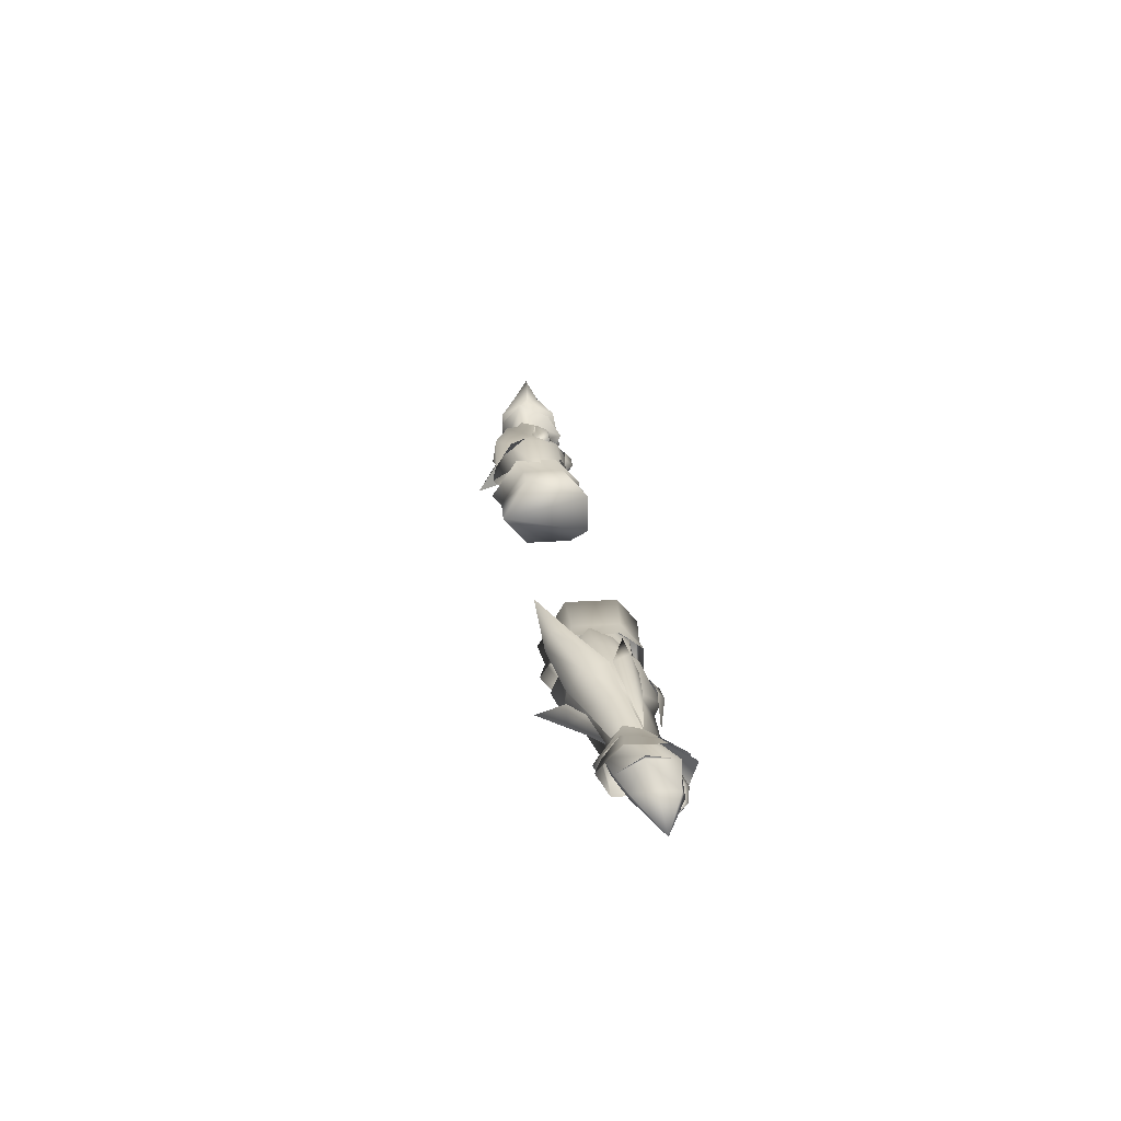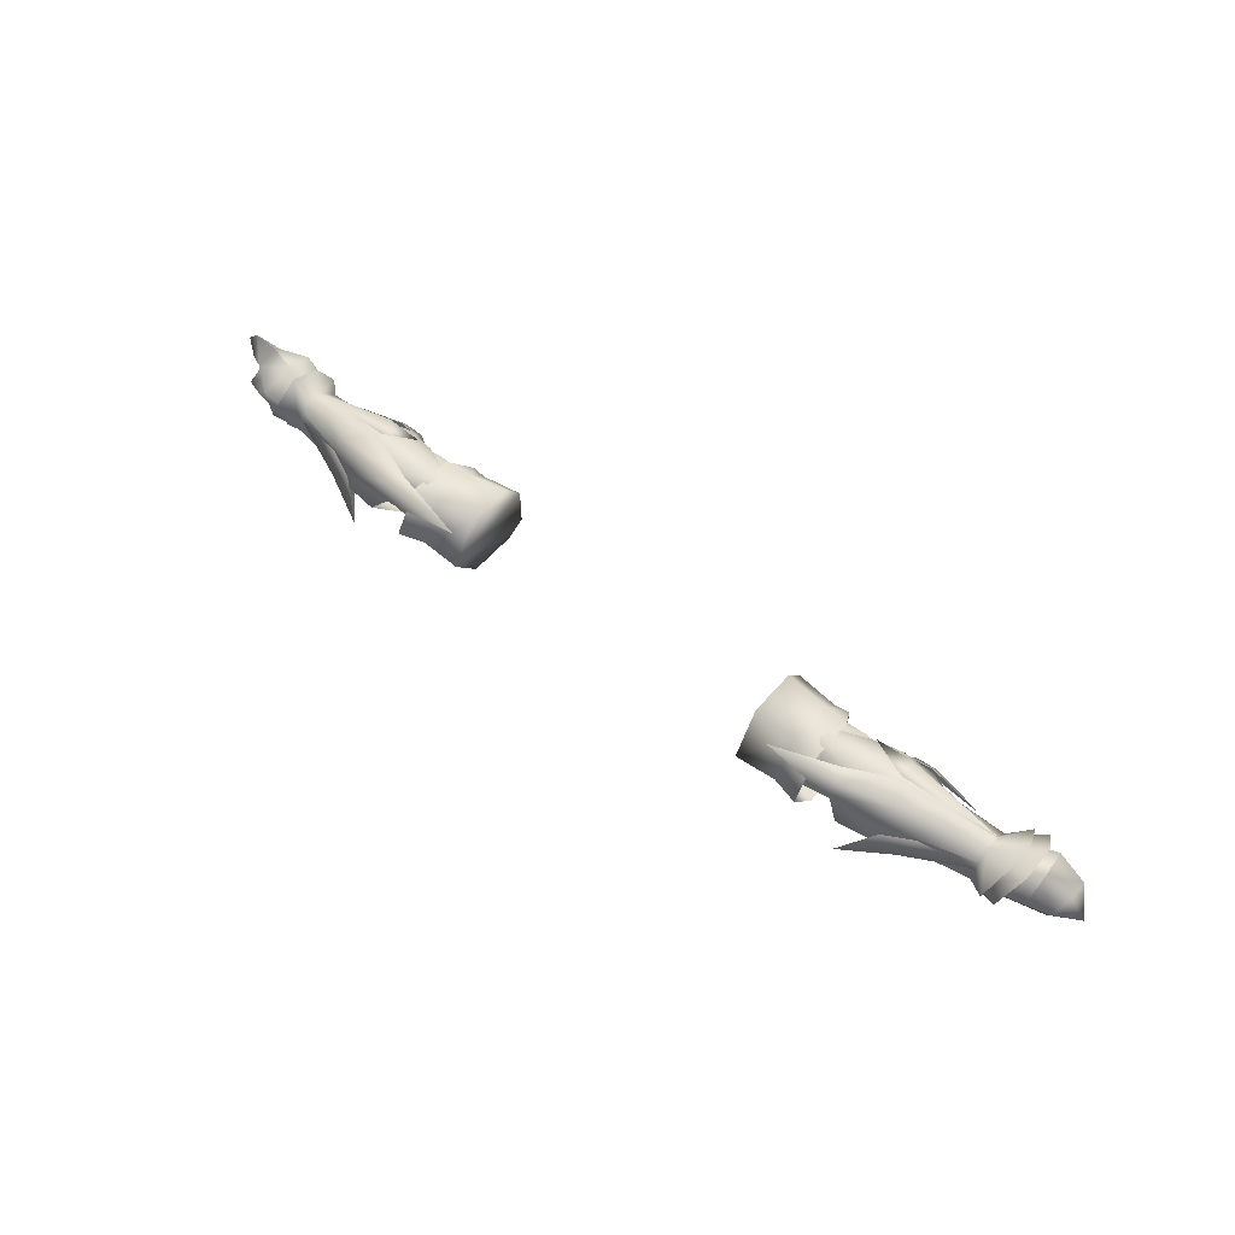
<metadata>
{"format":"obj","ext":"obj","renderer":"f3d","projection":"perspective","resolution":1024,"background":"white","views":[{"elev":22.4,"azim":-97.1,"up":"+Y"},{"elev":54.2,"azim":-140.7,"up":"+Y"}]}
</metadata>
<code>
g mesh00
v -48.45 35.92 -8.078
v -33.98 41.48 -2.158
v -33.97 37.28 -8.094
v -48.45 35.92 -8.078
v -33.97 35.01 -8.835
v -33.96 30.74 -5.752
v -48.45 35.92 -8.078
v -33.99 32.71 -8.094
v -33.97 35.01 -8.835
v -33.96 30.74 -5.752
v -45.71 30.61 -4.182
v -48.45 35.92 -8.078
v -52.33 35.92 -8.078
v -45.65 41.24 -4.182
v -33.98 41.48 -2.158
v -48.45 35.92 -8.078
v -41.73 40.36 -3.676
v -44.39 40.56 2.121
v -52.25 39.21 2.121
v -52.42 32.64 2.121
v -45.71 30.61 -4.182
v -33.96 30.74 -5.752
v -44.42 32.64 2.121
v -44.39 40.56 2.121
v -44.42 32.64 2.121
v -52.48 30.24 -4.28
v -45.71 30.61 -4.182
f 1 2 3
f 4 3 5
f 6 7 8
f 8 7 9
f 10 11 12
f 12 11 13
f 12 13 14
f 15 16 17
f 17 16 14
f 17 14 18
f 18 14 19
f 18 19 20
f 21 22 23
f 24 20 25
f 25 20 26
f 25 26 27
v -54.17 44.55 0.4242
v -70.29 40.2 -0.07333
v -60.05 41.02 1.399
v -70.48 38.81 -4.935
v -64.39 42.07 -4.261
v -60.11 38.75 -7.541
v -59.95 31.7 -3.587
v -69.56 33.25 0.7474
v -69.51 33.28 -2.902
v -60.1 42.3 -3.932
v -60.03 35.98 -8.101
v -70.47 36.29 -6.566
v -59.95 31.7 -3.587
v -69.51 33.28 -2.902
v -70.48 38.81 -4.935
v -70.47 40.9 -3.185
v -64.39 42.07 -4.261
v -70.51 40.15 -0.2085
v -60.1 41.94 -1.868
v -60.98 38.06 -7.202
v -59.23 35.44 -9.879
v -70.38 37.89 -5.62
v -60.1 34.9 -6.733
v -70.29 40.2 -0.07333
v -54.17 44.55 0.4242
v -54.05 43.32 -2.237
v -59.95 31.7 -3.587
v -60.03 33.07 1.098
v -69.56 33.25 0.7474
v -60.06 36.74 3.334
v -70.47 37.22 2.758
v -60.08 40.98 0.6186
v -70.51 40.15 -0.2085
v -60.1 42.3 -3.932
v -70.47 40.9 -3.185
v -70.47 36.29 -6.566
v -70.47 40.9 -3.185
v -75.34 41.21 1.494
v -70.51 40.15 -0.2085
v -73.63 37.29 6.389
v -70.47 37.22 2.758
v -72.46 31.57 4.273
v -69.56 33.25 0.7474
v -72.47 31.56 -5.471
v -69.51 33.28 -2.902
v -69.51 33.28 -2.902
v -72.47 31.56 -5.471
v -70.47 36.29 -6.566
v -73.39 36.18 -8.059
v -70.47 40.9 -3.185
v -75.4 41.95 -4.332
v -75.34 41.21 1.494
f 28 29 30
f 31 32 33
f 34 35 36
f 37 38 39
f 39 38 40
f 39 40 41
f 42 43 44
f 44 43 45
f 44 45 46
f 47 48 49
f 49 48 50
f 51 52 53
f 54 55 56
f 56 55 57
f 56 57 58
f 58 57 59
f 58 59 60
f 60 59 61
f 60 61 62
f 62 61 63
f 64 65 66
f 66 65 67
f 66 67 68
f 68 67 69
f 68 69 70
f 70 69 71
f 70 71 72
f 73 74 75
f 75 74 76
f 75 76 77
f 77 76 78
f 77 78 79
v -51.95 42.8 0.3112
v -54.05 43.32 -2.237
v -47.42 44.11 0.2895
v -50.93 42.68 -7.692
v -60.1 42.3 -3.932
v -48.78 44.39 -4.296
v -57.58 44.02 -7.482
v -54.13 38.55 -9.32
v -60.11 38.75 -7.541
v -50.13 43.65 -1.061
v -41.35 41.52 -0.3803
v -40.13 42.82 -3.943
v -54.08 43.36 -2.767
v -54.13 38.55 -9.32
v -46.53 45.7 -8.062
v -46.54 42.13 -11.75
v -35.72 46.41 -12.31
v -55.72 37.4 -9.597
v -59.23 35.44 -9.879
v -60.98 38.06 -7.202
v -64.39 42.07 -4.261
v -54.17 44.55 0.4242
v -47.42 44.11 0.2895
v -54.05 43.32 -2.237
v -60.05 41.02 1.399
v -54.97 41.65 1.716
v -51.95 42.8 0.3112
v -50.59 33.17 -13.97
v -56.38 32.82 -7.8
v -60.1 34.9 -6.733
v -65.59 36.99 3.406
v -55.88 36.1 4.915
v -55.95 37.44 5.593
v -51.98 35.67 4.25
v -52.12 37.28 5.458
v -56.38 32.82 -7.8
v -50.59 33.17 -13.97
v -55.72 37.4 -9.597
v -54.97 41.65 1.716
v -52.6 28.95 -3.916
v -59.95 31.7 -3.587
v -60.03 35.98 -8.101
v -55.81 35.94 -10.24
v -45.71 30.61 -4.182
v -52.48 30.24 -4.28
v -52.33 35.92 -8.078
v -52.29 41.24 -4.182
v -45.65 41.24 -4.182
v -52.25 39.21 2.121
v -46.54 42.13 -11.75
v -47.84 46 -10.94
v -35.72 46.41 -12.31
v -49.58 37.21 3.683
v -52.13 38.89 3.929
v -55.84 38.79 4.452
v -59.95 31.7 -3.587
v -52.6 28.95 -3.916
v -60.03 33.07 1.098
v -53.72 31.57 3.005
v -60.06 36.74 3.334
v -56.01 36.83 4.999
v -60.08 40.98 0.6186
v -51.61 42.15 2.174
v -60.1 41.94 -1.868
v -54.08 43.36 -2.767
v -46.53 45.7 -8.062
v -45.12 29.89 -3.946
v -52.6 28.95 -3.916
v -48.75 35.96 -11.19
v -41.94 41.58 -6.411
v -47.13 40.44 2.388
v -49.44 38.91 3.189
v -49.44 34.51 3.746
v -46.63 32.32 1.975
v -45.12 29.89 -3.946
f 80 81 82
f 83 84 85
f 86 87 88
f 89 90 91
f 92 93 94
f 94 93 95
f 94 95 96
f 97 98 99
f 86 88 100
f 101 102 103
f 104 105 101
f 101 105 106
f 101 106 102
f 97 107 98
f 98 107 108
f 98 108 109
f 110 111 112
f 112 111 113
f 112 113 114
f 115 116 117
f 81 80 118
f 119 120 121
f 84 83 121
f 121 83 122
f 121 122 119
f 123 124 125
f 125 126 127
f 127 126 128
f 87 86 129
f 129 86 130
f 129 130 131
f 113 132 114
f 114 132 133
f 114 133 112
f 112 133 134
f 112 134 110
f 135 136 137
f 137 136 138
f 137 138 139
f 139 138 140
f 139 140 141
f 141 140 142
f 141 142 89
f 100 143 86
f 86 143 144
f 86 144 130
f 130 144 145
f 130 145 131
f 146 147 148
f 148 147 122
f 148 122 149
f 149 122 83
f 149 83 91
f 91 83 85
f 91 85 89
f 89 85 84
f 89 84 141
f 90 89 150
f 150 89 142
f 150 142 151
f 151 142 140
f 151 140 152
f 152 140 138
f 152 138 153
f 153 138 136
f 153 136 154
v 70.51 40.15 -0.2085
v 74.69 40.7 3.018
v 73.98 43.75 -3.043
v 69.51 33.28 -2.902
v 71.96 32.06 -3.799
v 72.66 32.07 3.142
v 75.13 39.2 -6.837
v 70.47 36.29 -6.566
v 73.98 43.75 -3.043
v 70.47 40.9 -3.185
v 70.51 40.15 -0.2085
v 75.13 39.2 -6.837
v 73.24 35.71 -6.708
v 70.47 36.29 -6.566
v 71.96 32.06 -3.799
v 69.51 33.28 -2.902
v 74.69 40.7 3.018
v 73.56 36.56 5.645
v 70.47 37.22 2.758
v 72.66 32.07 3.142
v 69.56 33.25 0.7474
v 69.51 33.28 -2.902
f 155 156 157
f 158 159 160
f 161 162 163
f 163 162 164
f 163 164 165
f 166 167 168
f 168 167 169
f 168 169 170
f 171 165 172
f 172 165 173
f 172 173 174
f 174 173 175
f 174 175 176
v 48.45 35.92 -8.078
v 33.99 32.71 -8.094
v 33.97 35.01 -8.835
v 33.96 30.74 -5.752
v 33.99 32.71 -8.094
v 45.71 30.61 -4.182
v 48.45 35.92 -8.078
v 52.33 35.92 -8.078
v 45.65 41.24 -4.182
v 52.25 39.21 2.121
v 52.29 41.24 -4.182
v 44.39 40.56 2.121
v 45.65 41.24 -4.182
v 41.73 40.36 -3.676
v 48.45 35.92 -8.078
v 33.97 37.28 -8.094
v 33.97 35.01 -8.835
v 45.71 30.61 -4.182
v 33.99 31.11 0.6007
v 33.96 30.74 -5.752
v 52.25 39.21 2.121
v 44.39 40.56 2.121
v 44.42 32.64 2.121
v 33.99 31.11 0.6007
v 45.71 30.61 -4.182
v 44.42 32.64 2.121
v 52.42 32.64 2.121
v 52.25 39.21 2.121
f 177 178 179
f 180 181 182
f 182 181 183
f 182 183 184
f 184 183 185
f 186 187 188
f 188 187 189
f 188 189 190
f 190 189 191
f 190 191 192
f 192 191 193
f 194 195 196
f 197 198 199
f 200 201 202
f 202 201 203
f 202 203 204
v 60.06 36.74 3.334
v 70.47 37.22 2.758
v 60.08 40.98 0.6186
v 69.51 33.28 -2.902
v 59.95 31.7 -3.587
v 70.47 36.29 -6.566
v 54.13 38.55 -9.32
v 54.08 43.36 -2.767
v 42.89 42.13 -11.75
v 42.88 45.7 -8.062
v 28.12 46.41 -12.31
v 60.1 42.3 -3.932
v 60.03 35.98 -8.101
v 55.81 35.94 -10.24
v 57.58 44.02 -7.482
v 44.1 46 -10.94
v 42.88 45.7 -8.062
v 28.12 46.41 -12.31
v 69.51 33.28 -2.902
v 69.56 33.25 0.7474
v 59.95 31.7 -3.587
v 60.03 33.07 1.098
v 47.42 44.11 0.2895
v 51.95 42.8 0.3112
v 54.17 44.55 0.4242
v 54.97 41.65 1.716
v 60.05 41.02 1.399
v 70.38 37.89 -5.62
v 60.1 34.9 -6.733
v 59.23 35.44 -9.879
v 56.38 32.82 -7.8
v 50.59 33.17 -13.97
v 55.72 37.4 -9.597
v 60.98 38.06 -7.202
v 65.59 36.99 3.406
v 55.95 37.44 5.593
v 55.88 36.1 4.915
v 52.12 37.28 5.458
v 51.98 35.67 4.25
v 55.72 37.4 -9.597
v 50.59 33.17 -13.97
v 56.38 32.82 -7.8
v 70.29 40.2 -0.07333
v 54.05 43.32 -2.237
v 54.97 41.65 1.716
v 51.95 42.8 0.3112
v 54.05 43.32 -2.237
v 47.42 44.11 0.2895
v 52.48 30.24 -4.28
v 52.42 32.64 2.121
v 45.71 30.61 -4.182
v 52.33 35.92 -8.078
v 52.48 30.24 -4.28
v 45.71 30.61 -4.182
v 45.65 41.24 -4.182
v 52.29 41.24 -4.182
v 48.78 44.39 -4.296
v 50.93 42.68 -7.692
v 48.75 35.96 -11.19
v 55.84 38.79 4.452
v 52.13 38.89 3.929
v 49.58 37.21 3.683
v 40.13 42.82 -3.943
v 41.35 41.52 -0.3803
v 50.13 43.65 -1.061
v 51.61 42.15 2.174
v 56.01 36.83 4.999
v 53.72 31.57 3.005
v 52.6 28.95 -3.916
v 70.47 40.9 -3.185
v 70.48 38.81 -4.935
v 64.39 42.07 -4.261
v 60.11 38.75 -7.541
v 54.13 38.55 -9.32
v 42.89 42.13 -11.75
v 54.08 43.36 -2.767
v 60.1 41.94 -1.868
v 70.51 40.15 -0.2085
v 45.12 29.89 -3.946
v 46.63 32.32 1.975
v 49.44 34.51 3.746
v 49.44 38.91 3.189
v 47.13 40.44 2.388
v 41.93 41.58 -6.411
v 45.12 29.89 -3.946
v 48.75 35.96 -11.19
v 52.6 28.95 -3.916
v 70.47 40.9 -3.185
v 70.51 40.15 -0.2085
f 205 206 207
f 208 209 210
f 211 212 213
f 213 212 214
f 213 214 215
f 216 217 218
f 219 220 221
f 221 220 222
f 223 224 225
f 206 205 224
f 224 205 226
f 224 226 225
f 227 228 229
f 229 228 230
f 229 230 231
f 232 233 234
f 234 233 235
f 234 235 236
f 236 237 234
f 234 237 238
f 234 238 232
f 239 240 241
f 241 240 242
f 241 242 243
f 244 245 246
f 231 247 229
f 229 247 248
f 229 248 227
f 249 250 251
f 251 250 252
f 253 254 255
f 256 257 258
f 259 260 256
f 261 216 262
f 262 216 218
f 262 218 263
f 239 264 240
f 240 264 265
f 240 265 242
f 242 265 266
f 242 266 243
f 267 268 269
f 269 268 270
f 269 270 207
f 207 270 271
f 207 271 205
f 205 271 272
f 205 272 226
f 226 272 273
f 226 273 225
f 274 275 276
f 276 275 277
f 276 277 219
f 219 277 278
f 219 278 220
f 220 278 279
f 220 279 222
f 221 280 219
f 219 280 281
f 219 281 276
f 276 281 282
f 276 282 274
f 283 273 284
f 284 273 272
f 284 272 285
f 285 272 271
f 285 271 286
f 286 271 270
f 286 270 287
f 287 270 268
f 263 288 262
f 262 288 267
f 262 267 261
f 261 267 269
f 261 269 216
f 216 269 207
f 289 290 291
f 291 290 218
f 291 218 209
f 209 218 217
f 209 217 210
f 210 217 216
f 210 216 292
f 292 216 207
f 292 207 293
f 293 207 206
v 76.94 35.81 -5.667
v 71.66 33.36 -3.624
v 71.56 36.23 -6.277
v 82.11 32.89 2.701
v 82.16 34.22 3.526
v 84.68 33.43 2.746
v 71.18 32.99 -3.122
v 75.66 32.49 -0.3628
v 71.34 32.99 1.631
v 78.25 40.16 4.526
v 78.49 40.21 -6.41
v 81.94 42.3 1.542
v 87.95 36.95 0.8293
v 85.02 41.27 1.246
v 85.03 41.26 -2.163
v 81.94 42.31 -3.721
v 85.3 37.35 3.117
v 87.83 31.66 0.8071
v 85.25 37.57 -0.4357
v 70.94 33.55 -0.5372
v 77 32.66 2.635
v 71.93 33.1 1.47
v 84.51 36.99 -4.368
v 80.53 37.91 -5.966
v 79.95 39.93 -1.377
v 77.22 34.73 4.215
v 78.74 36.22 4.27
v 74.5 34.91 4.583
v 80.15 39.6 3.879
v 83.41 35.53 -4.095
v 78.74 36.22 4.27
v 83.72 35.31 3.865
v 75.39 36.07 -0.4016
v 77.22 34.73 4.215
v 82.03 31.99 3.481
v 82.11 32.89 2.701
v 84.68 33.43 2.746
v 80.53 37.91 -5.966
v 80.73 40.2 -1.371
v 79.95 39.93 -1.377
v 80.15 39.6 3.879
v 80.73 40.2 -1.371
v 78.74 36.22 4.27
v 83.72 35.31 3.865
v 87.83 31.66 0.8071
v 76.92 31.38 4.069
v 77.38 33.52 5.689
v 82.03 31.99 3.481
v 82.08 33.5 4.591
v 84.68 33.43 2.746
v 77.22 34.73 4.215
v 82.16 34.22 3.526
v 87.95 36.95 0.8293
v 88.41 42 0.3155
v 85.02 41.27 1.246
v 84.95 45.55 -0.5692
v 81.94 42.3 1.542
v 81.94 42.31 -3.721
v 84.95 45.55 -0.5692
v 85.03 41.26 -2.163
v 88.41 42 0.3155
v 87.95 36.95 0.8293
v 77.22 34.73 4.215
v 80.53 37.91 -5.966
v 84.51 36.99 -4.368
v 87.83 31.66 0.8071
v 80.05 45.71 -1.057
v 76.49 43.42 -1.333
v 78.25 40.16 4.526
v 74.86 39.4 3.223
v 75.65 33.74 5.647
v 71.61 39.55 -4.25
v 71.63 39.2 0.6093
v 71.54 37.23 2.576
v 71.93 33.1 1.47
v 76.92 31.38 4.069
v 77.08 35.22 -6.47
v 75.22 39 -6.015
v 78.49 40.21 -6.41
v 80.05 45.71 -1.057
v 75.66 32.49 -0.3628
v 71.18 32.99 -3.122
v 71.57 36.31 -6.503
v 71.65 39.88 -4.271
v 71.67 39.52 0.6447
v 71.54 37.33 2.631
v 75.43 31.61 3.115
f 294 295 296
f 297 298 299
f 300 301 302
f 303 304 305
f 306 307 308
f 308 307 305
f 308 305 309
f 309 305 304
f 310 311 312
f 313 314 315
f 316 317 318
f 319 320 321
f 321 320 322
f 294 323 324
f 324 323 325
f 295 294 326
f 326 294 324
f 326 324 327
f 328 329 330
f 331 332 333
f 333 332 334
f 335 317 296
f 336 337 310
f 310 337 338
f 297 328 314
f 314 328 339
f 314 339 315
f 340 341 342
f 342 341 343
f 321 340 344
f 344 340 342
f 344 342 345
f 345 342 343
f 346 347 348
f 348 347 349
f 348 349 350
f 351 352 353
f 353 352 354
f 353 354 355
f 311 316 312
f 312 316 318
f 312 318 310
f 310 318 322
f 310 322 336
f 298 297 356
f 356 297 314
f 356 314 326
f 326 314 313
f 326 313 295
f 296 357 294
f 294 357 358
f 294 358 323
f 323 358 359
f 323 359 325
f 349 360 350
f 350 360 361
f 350 361 362
f 362 361 363
f 362 363 364
f 296 365 335
f 335 365 366
f 335 366 322
f 322 366 367
f 322 367 321
f 321 367 368
f 321 368 340
f 340 368 369
f 340 369 341
f 370 371 372
f 372 371 361
f 372 361 351
f 351 361 373
f 351 373 352
f 374 375 370
f 370 375 376
f 370 376 371
f 371 376 377
f 371 377 361
f 361 377 378
f 361 378 363
f 363 378 379
f 363 379 364
f 364 379 302
f 364 302 380
f 380 302 301
v -81.28 34.22 3.526
v -81.22 32.89 2.701
v -83.79 33.43 2.746
v -74.78 31.56 -5.471
v -71.97 36.29 -6.566
v -71.92 32.53 -5.405
v -71.66 37.23 2.963
v -71.04 33.1 1.47
v -71.5 33.55 -0.5372
v -76.33 34.73 4.215
v -73.62 34.91 4.583
v -77.85 36.22 4.27
v -79.26 39.6 3.879
v -77.85 36.22 4.27
v -82.83 35.31 3.865
v -76.05 35.81 -5.667
v -82.52 35.53 -4.095
v -83.79 33.43 2.746
v -81.2 33.5 4.591
v -81.28 34.22 3.526
v -76.49 33.52 5.689
v -76.33 34.73 4.215
v -79.26 39.6 3.879
v -79.84 40.85 -1.371
v -79.06 39.93 -1.377
v -76.12 32.66 2.635
v -76.04 31.38 4.069
v -81.15 31.99 3.481
v -76.33 34.73 4.215
v -74.51 36.07 -0.4016
v -71.78 33.36 -4.27
v -71.68 36.43 -6.277
v -71.79 40.42 -1.744
v -79.84 40.85 -1.371
v -83.79 33.43 2.746
v -81.22 32.89 2.701
v -82.83 35.31 3.865
v -84.41 37.35 3.117
v -86.94 31.66 0.8071
v -71.73 39.55 -4.25
v -79.65 37.91 -5.966
v -84.36 37.57 -0.4357
v -77.85 36.22 4.27
v -76.33 34.73 4.215
v -83.62 36.99 -4.368
v -86.94 31.66 0.8071
v -76.04 31.38 4.069
v -71.73 39.54 0.6093
v -70.54 33.68 -2.181
v -71.5 33.55 -0.5372
v -71.04 33.1 1.47
v -86.94 31.66 0.8071
v -83.62 36.99 -4.368
v -79.65 37.91 -5.966
v -81.15 31.99 3.481
v -75.7 36.18 -8.059
v -78.14 41.95 -4.332
v -72.03 40.9 -3.185
v -78.09 41.54 2.341
v -72.06 40.15 0.6779
v -75.93 37.29 7.087
v -72.05 37.22 3.697
v -74.77 31.81 5.647
v -72.08 32.41 3.163
v -74.78 31.56 -5.471
v -71.92 32.53 -5.405
f 381 382 383
f 384 385 386
f 387 388 389
f 390 391 392
f 392 391 393
f 394 395 396
f 396 395 397
f 398 399 400
f 400 399 401
f 400 401 402
f 403 404 405
f 406 407 382
f 382 407 408
f 409 394 410
f 410 394 396
f 410 396 411
f 411 396 412
f 413 414 393
f 415 416 408
f 417 418 419
f 413 420 414
f 414 420 412
f 414 412 421
f 405 422 418
f 417 423 418
f 418 423 393
f 418 393 405
f 382 381 406
f 406 381 424
f 406 424 410
f 404 421 405
f 405 421 425
f 405 425 422
f 422 425 426
f 422 426 418
f 427 388 391
f 391 388 387
f 391 387 393
f 393 387 428
f 393 428 413
f 411 429 410
f 410 429 430
f 410 430 406
f 406 430 431
f 406 431 407
f 395 432 397
f 397 432 433
f 397 433 396
f 396 433 434
f 396 434 412
f 398 435 399
f 399 435 427
f 399 427 401
f 401 427 391
f 401 391 402
f 384 436 385
f 385 436 437
f 385 437 438
f 438 437 439
f 438 439 440
f 440 439 441
f 440 441 442
f 442 441 443
f 442 443 444
f 444 443 445
f 444 445 446
v -33.96 30.74 -5.752
v -33.99 31.11 0.6007
v -44.42 32.64 2.121
v -41.75 29.17 0.7026
v -41.77 29.21 -7
v -36.94 30.05 1.557
v -36.94 30.05 -6.38
v -41.81 42.41 -7.214
v -41.78 42.4 0.7265
v -37.07 41.8 1.549
v -39.63 38.34 5.103
v -34 33.79 4.334
v -33.94 37.44 3.578
v -44.39 40.56 2.121
v -33.98 41.48 -2.158
v -41.73 40.36 -3.676
v -37.03 41.81 -6.301
v -37 35.27 -10.69
v -41.75 35.28 -12.07
v -36.94 30.05 -6.38
v -41.77 29.21 -7
v -41.75 29.17 0.7026
v -36.94 30.05 1.557
v -39.62 32.09 5.06
v -36.98 32.12 4.724
v -36.98 38.36 4.753
f 447 448 449
f 450 451 452
f 452 451 453
f 454 455 456
f 456 455 457
f 448 458 449
f 449 458 459
f 449 459 460
f 460 459 461
f 460 461 462
f 456 463 454
f 454 463 464
f 454 464 465
f 465 464 466
f 465 466 467
f 468 469 470
f 470 469 471
f 470 471 457
f 457 471 472
f 457 472 456
v 33.98 41.48 -2.158
v 41.73 40.36 -3.676
v 33.97 37.28 -8.094
v 39.62 32.09 5.06
v 36.98 32.12 4.724
v 36.94 30.05 1.557
v 44.39 40.56 2.121
v 34 33.79 4.334
v 44.42 32.64 2.121
v 33.99 31.11 0.6007
v 33.94 37.44 3.578
v 36.94 30.05 1.557
v 36.94 30.05 -6.38
v 41.75 29.17 0.7026
v 41.77 29.21 -7
v 41.75 29.17 0.7026
v 37.07 41.8 1.549
v 41.81 42.41 -7.214
v 37.03 41.81 -6.301
v 41.75 35.28 -12.07
v 37 35.27 -10.69
v 41.77 29.21 -7
v 36.94 30.05 -6.38
v 36.98 38.36 4.753
v 39.63 38.34 5.103
v 41.78 42.4 0.7265
f 473 474 475
f 476 477 478
f 479 480 481
f 481 480 482
f 474 473 479
f 479 473 483
f 479 483 480
f 484 485 486
f 486 485 487
f 478 488 476
f 489 490 491
f 491 490 492
f 491 492 493
f 493 492 494
f 493 494 495
f 477 476 496
f 496 476 497
f 496 497 489
f 489 497 498
f 489 498 490
v -29.51 42.8 -6.502
v -37.07 41.8 1.549
v -29.52 42.78 2.187
v -29.5 29.85 2.093
v -29.52 29.8 -6.457
v -29.47 31.72 5.544
v -29.51 35.08 -11.06
v -29.51 42.8 -6.502
v -29.52 42.78 2.187
v -29.57 38.71 5.591
v -29.52 42.78 2.187
v -37.07 41.8 1.549
v -29.57 38.71 5.591
v -36.98 38.36 4.753
v -36.94 30.05 -6.38
v -29.52 29.8 -6.457
v -36.94 30.05 1.557
v -29.5 29.85 2.093
v -36.94 30.05 1.557
v -29.5 29.85 2.093
v -36.98 32.12 4.724
v -29.47 31.72 5.544
v -36.98 38.36 4.753
v -29.57 38.71 5.591
v -37.03 41.81 -6.301
v -29.51 35.08 -11.06
v -37 35.27 -10.69
v -36.94 30.05 -6.38
v -37 35.27 -10.69
v -29.52 29.8 -6.457
v -29.51 35.08 -11.06
f 499 500 501
f 502 503 504
f 504 503 505
f 506 507 505
f 505 507 508
f 505 508 504
f 509 510 511
f 511 510 512
f 513 514 515
f 515 514 516
f 517 518 519
f 519 518 520
f 519 520 521
f 521 520 522
f 500 499 523
f 523 499 524
f 523 524 525
f 526 527 528
f 528 527 529
v 37.03 41.81 -6.301
v 29.52 42.78 2.187
v 37.07 41.8 1.549
v 29.51 35.08 -11.06
v 29.52 29.8 -6.457
v 29.5 29.85 2.093
v 29.47 31.72 5.544
v 29.57 38.71 5.591
v 29.51 42.8 -6.502
v 29.52 42.78 2.187
v 29.57 38.71 5.591
v 36.98 38.36 4.753
v 29.52 42.78 2.187
v 37.07 41.8 1.549
v 36.94 30.05 1.557
v 29.5 29.85 2.093
v 36.94 30.05 -6.38
v 29.52 29.8 -6.457
v 36.98 38.36 4.753
v 29.57 38.71 5.591
v 36.98 32.12 4.724
v 29.47 31.72 5.544
v 36.94 30.05 1.557
v 29.5 29.85 2.093
v 29.51 42.8 -6.502
v 37 35.27 -10.69
v 29.51 35.08 -11.06
v 29.52 29.8 -6.457
v 29.51 35.08 -11.06
v 36.94 30.05 -6.38
v 37 35.27 -10.69
f 530 531 532
f 533 534 535
f 535 536 533
f 533 536 537
f 533 537 538
f 538 537 539
f 540 541 542
f 542 541 543
f 544 545 546
f 546 545 547
f 548 549 550
f 550 549 551
f 550 551 552
f 552 551 553
f 531 530 554
f 554 530 555
f 554 555 556
f 557 558 559
f 559 558 560

</code>
